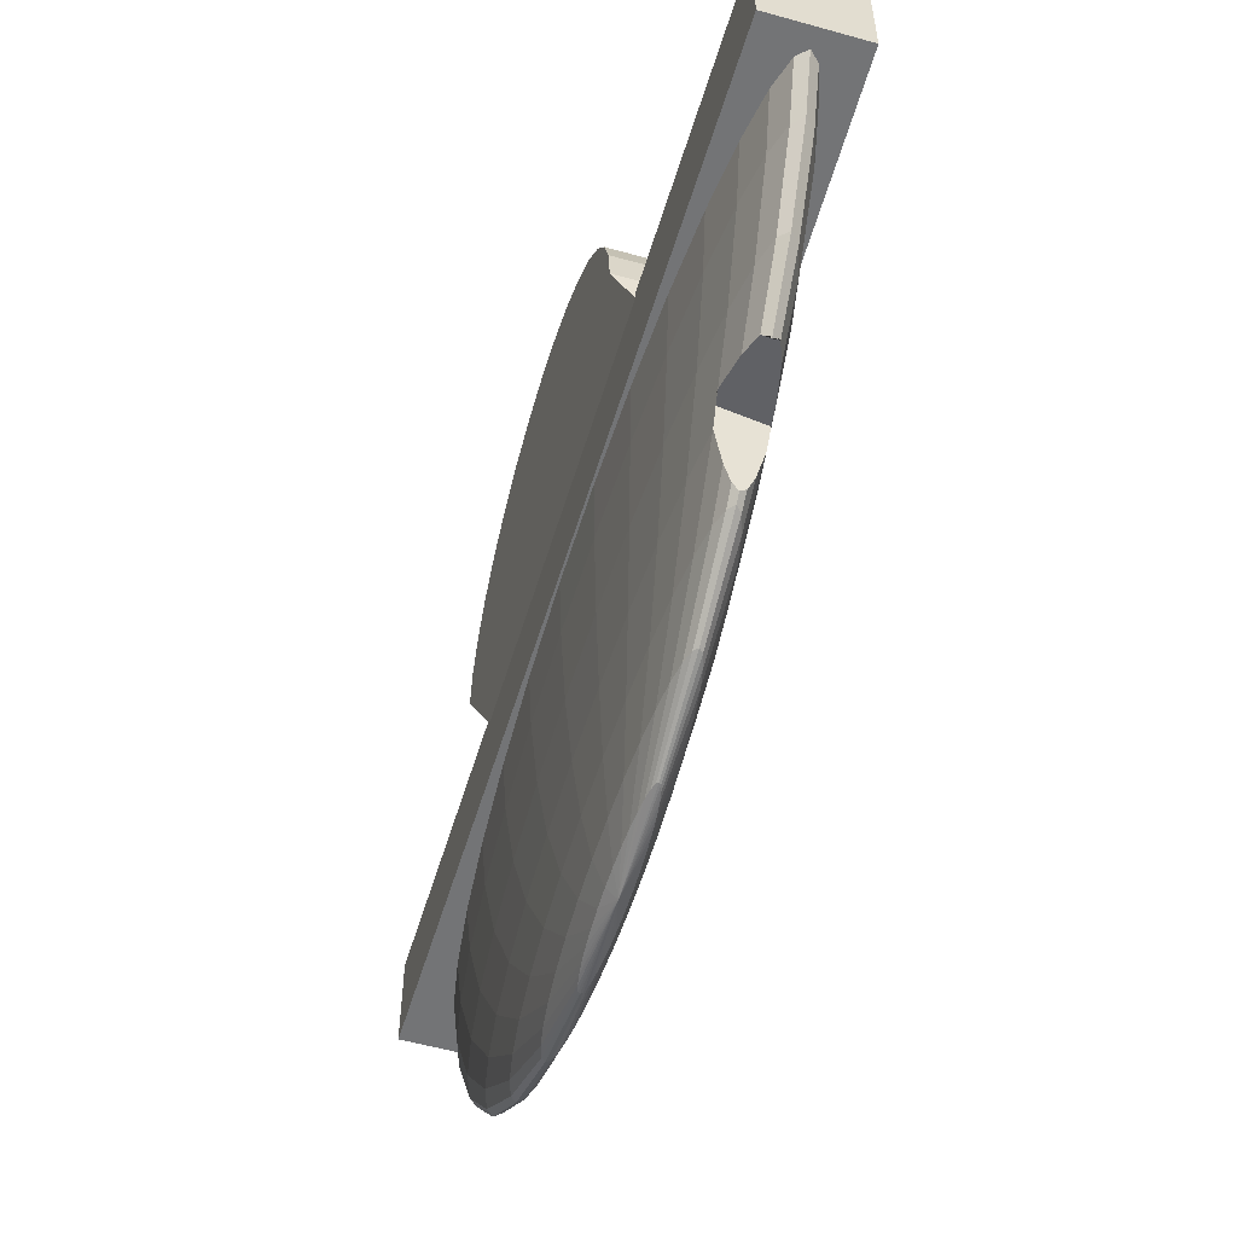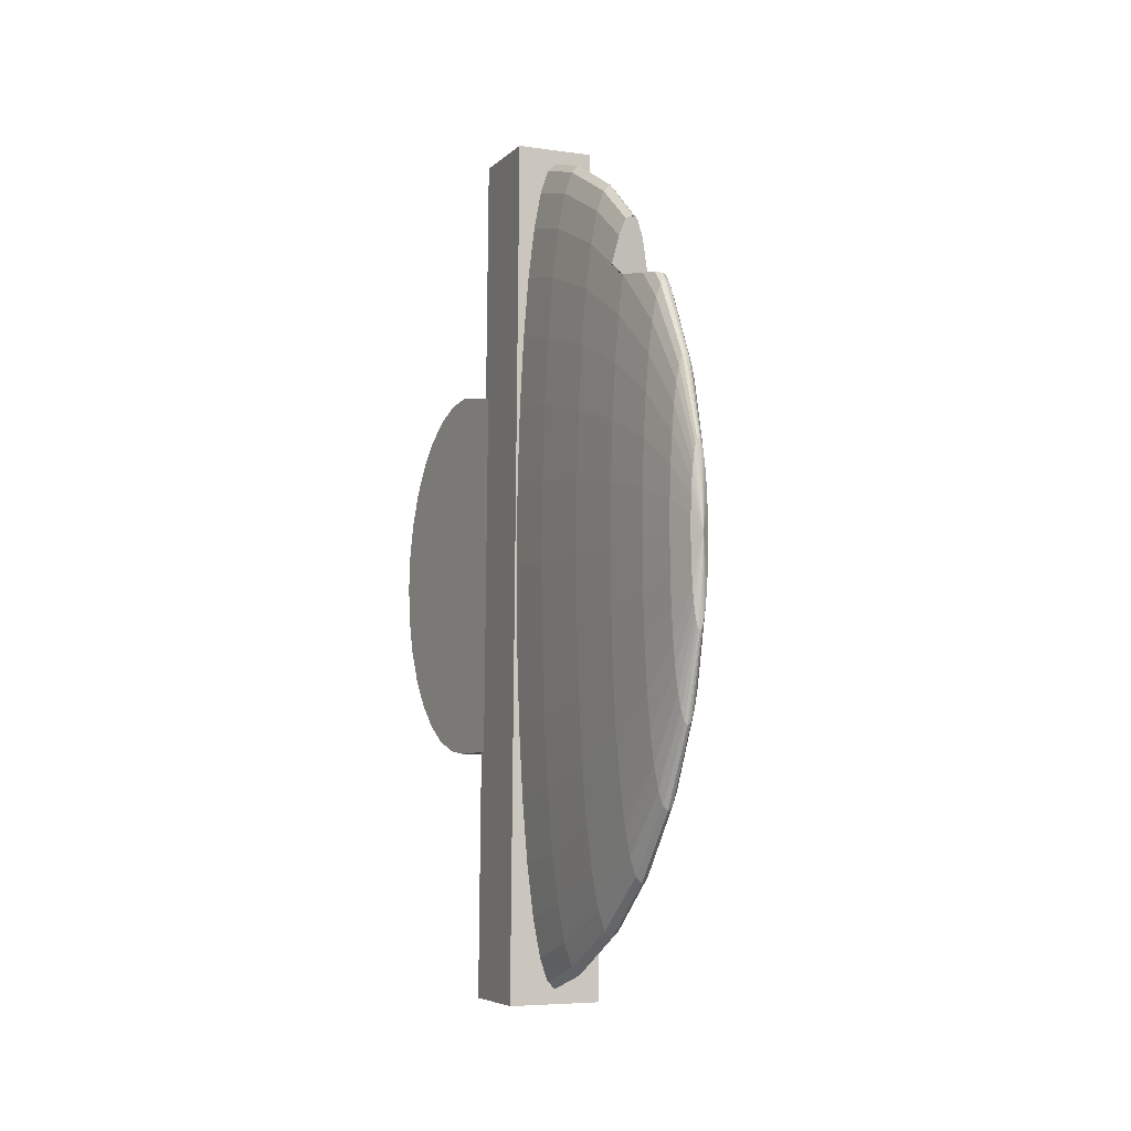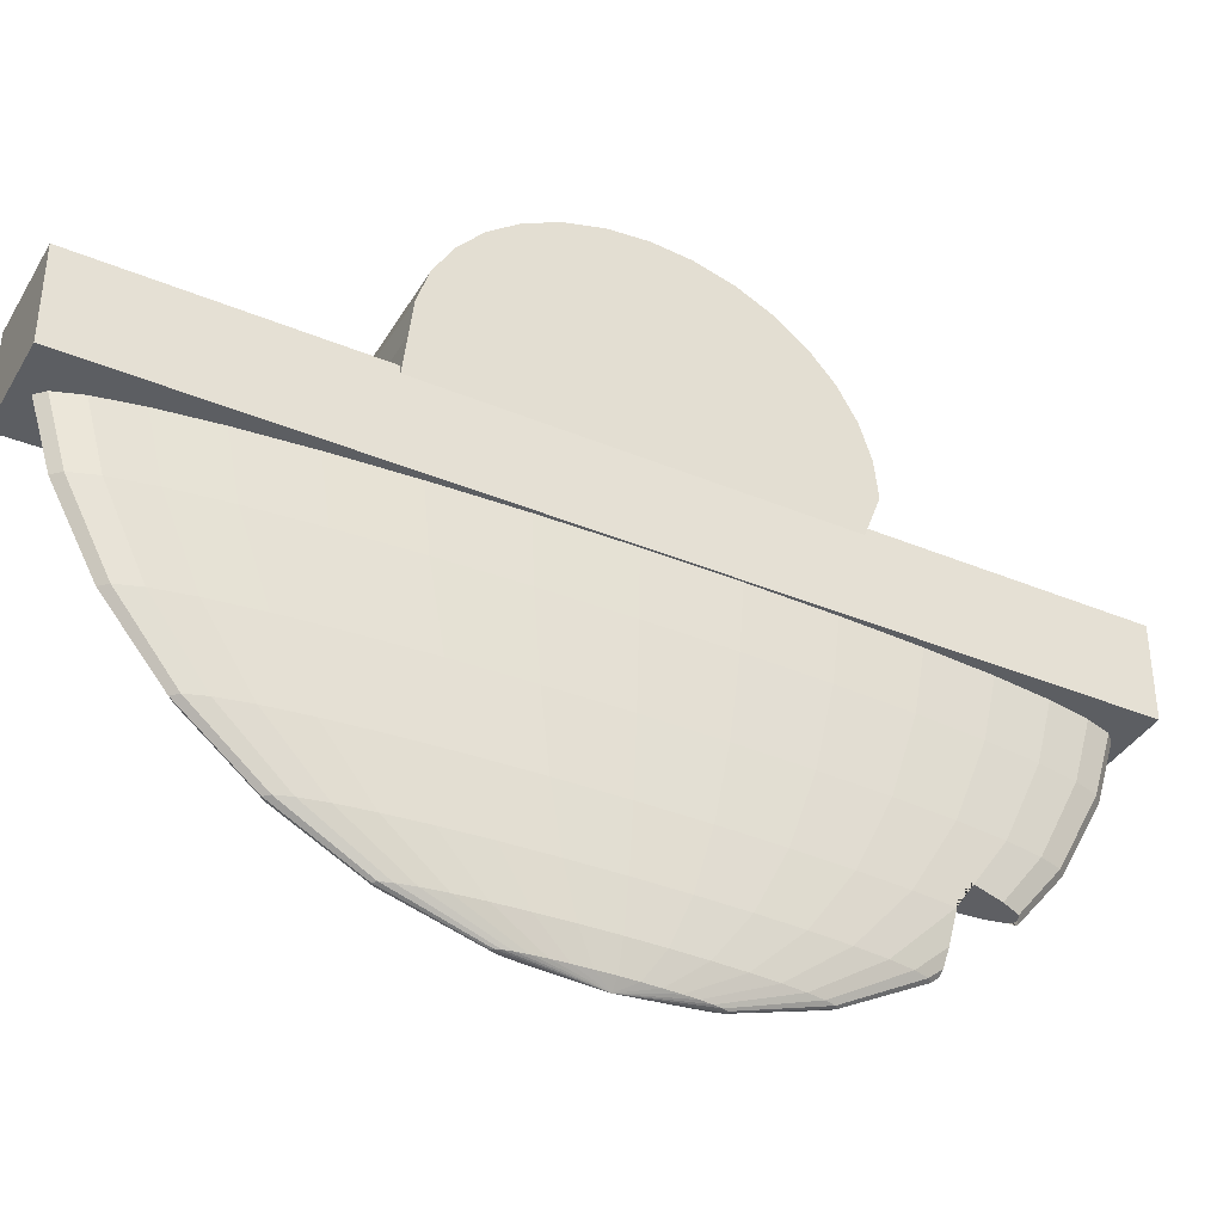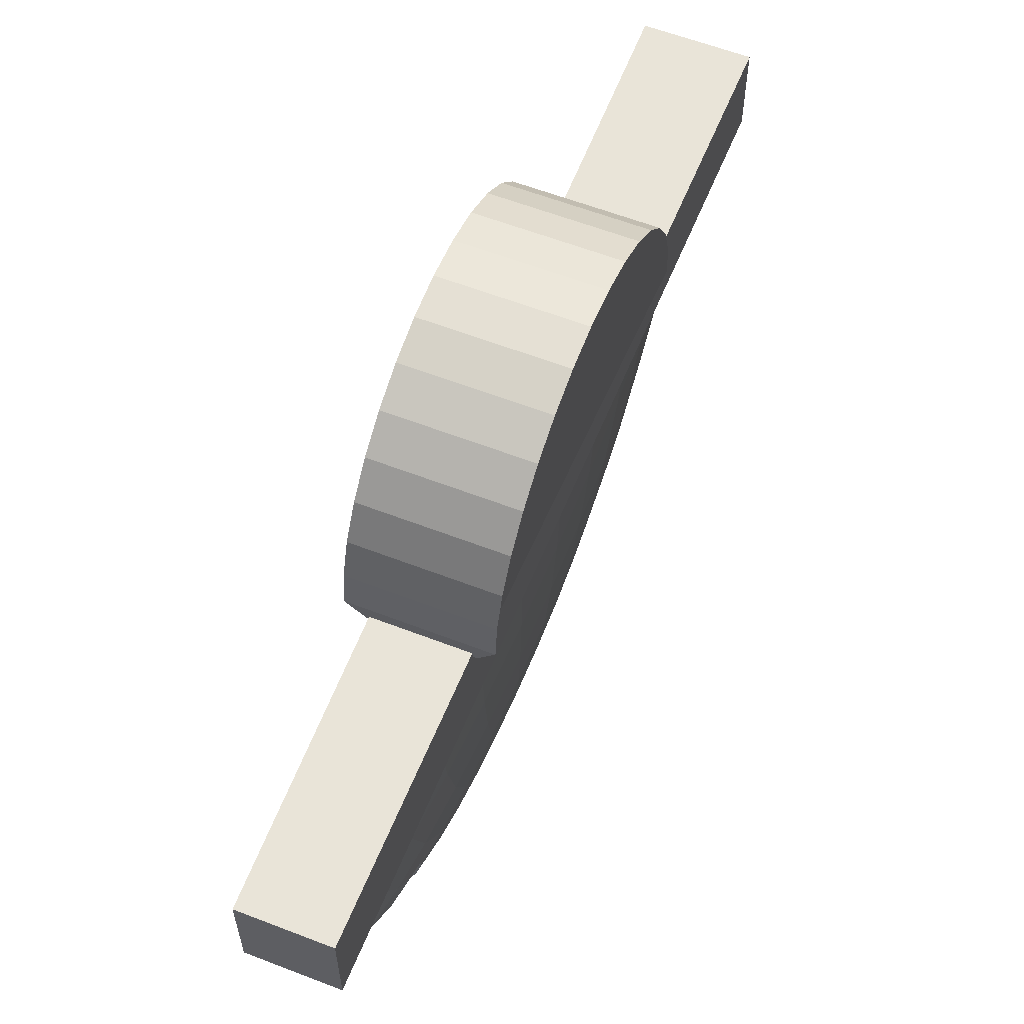
<metadata>
{"format":"obj","ext":"obj","renderer":"f3d","projection":"perspective","resolution":1024,"background":"white","views":[{"elev":-56.2,"azim":-16.3,"up":"+Y"},{"elev":-6.0,"azim":-23.4,"up":"+Z"},{"elev":-37.6,"azim":-117.5,"up":"+Y"},{"elev":59.9,"azim":21.6,"up":"+Y"}]}
</metadata>
<code>
o Sphere
v 0 0.8049 -0.9808
v 0 0.1685 -0.5556
v 0.01913 0.8049 -0.9619
v 0.01802 0.6173 -0.9061
v 0.01622 0.4444 -0.8155
v 0.01379 0.2929 -0.6935
v 0.01084 0.1685 -0.5449
v 0.007466 0.07612 -0.3753
v 0.003806 0.01921 -0.1913
v 0.03753 0.8049 -0.9061
v 0.03535 0.6173 -0.8536
v 0.03182 0.4444 -0.7682
v 0.02706 0.2929 -0.6533
v 0.02126 0.1685 -0.5133
v 0.01465 0.07612 -0.3536
v 0.007466 0.01921 -0.1802
v 0.05449 0.8049 -0.8155
v 0.05133 0.6173 -0.7682
v 0.04619 0.4444 -0.6913
v 0.03929 0.2929 -0.5879
v 0.03087 0.1685 -0.4619
v 0.02126 0.07612 -0.3182
v 0.01084 0.01921 -0.1622
v 0.06935 0.8049 -0.6935
v 0.06533 0.6173 -0.6533
v 0.05879 0.4444 -0.5879
v 0.05 0.2929 -0.5
v 0.03929 0.1685 -0.3928
v 0.02706 0.07612 -0.2706
v 0.01379 0.01921 -0.1379
v 0.08155 0.8049 -0.5449
v 0.07682 0.6173 -0.5133
v 0.06913 0.4444 -0.4619
v 0.05879 0.2929 -0.3928
v 0.04619 0.1685 -0.3087
v 0.03182 0.07612 -0.2126
v 0.01622 0.01921 -0.1084
v 0.09061 0.8049 -0.3753
v 0.08536 0.6173 -0.3536
v 0.07682 0.4444 -0.3182
v 0.06533 0.2929 -0.2706
v 0.05133 0.1685 -0.2126
v 0.03535 0.07612 -0.1464
v 0.01802 0.01921 -0.07466
v 0.09619 0.8049 -0.1913
v 0.09061 0.6173 -0.1802
v 0.08155 0.4444 -0.1622
v 0.06935 0.2929 -0.1379
v 0.05449 0.1685 -0.1084
v 0.03753 0.07612 -0.07466
v 0.01913 0.01921 -0.03806
v 0.09808 0.8049 0
v 0.09239 0.6173 0
v 0.08315 0.4444 0
v 0.07071 0.2929 0
v 0.05556 0.1685 0
v 0.03827 0.07612 0
v 0.01951 0.01921 0
v 0.09619 0.8049 0.1913
v 0.09061 0.6173 0.1802
v 0.08155 0.4444 0.1622
v 0.06935 0.2929 0.1379
v 0.05449 0.1685 0.1084
v 0.03753 0.07612 0.07466
v 0.01913 0.01921 0.03806
v 0.09061 0.8049 0.3753
v 0.08536 0.6173 0.3536
v 0.07682 0.4444 0.3182
v 0.06533 0.2929 0.2706
v 0.05133 0.1685 0.2126
v 0.03535 0.07612 0.1464
v 0.01802 0.01921 0.07466
v 0.08155 0.8049 0.5449
v 0.07682 0.6173 0.5133
v 0.06913 0.4444 0.4619
v 0.05879 0.2929 0.3928
v 0.04619 0.1685 0.3087
v 0.03182 0.07612 0.2126
v 0.01622 0.01921 0.1084
v 0.06935 0.8049 0.6935
v 0.06533 0.6173 0.6533
v 0.05879 0.4444 0.5879
v 0.05 0.2929 0.5
v 0.03929 0.1685 0.3928
v 0.02706 0.07612 0.2706
v 0.01379 0.01921 0.1379
v 0.05449 0.8049 0.8155
v 0.05133 0.6173 0.7682
v 0.04619 0.4444 0.6913
v 0.03087 0.1685 0.4619
v 0.02126 0.07612 0.3182
v 0.01084 0.01921 0.1622
v 0 -1e-06 0
v 0.03753 0.8049 0.9061
v 0.03535 0.6173 0.8536
v 0.03182 0.4444 0.7682
v 0.02126 0.1685 0.5133
v 0.01465 0.07612 0.3536
v 0.007466 0.01921 0.1802
v 0.01913 0.8049 0.9619
v 0.01802 0.6173 0.9061
v 0.01622 0.4444 0.8155
v 0.01084 0.1685 0.5449
v 0.007466 0.07612 0.3753
v 0.003806 0.01921 0.1913
v -0 0.8049 0.9808
v 0 0.6173 0.9239
v -0 0.4444 0.8315
v -0 0.1685 0.5556
v 0 0.07612 0.3827
v 0 0.01921 0.1951
v -0.01913 0.8049 0.9619
v -0.01802 0.6173 0.9061
v -0.01622 0.4444 0.8155
v -0.01084 0.1685 0.5449
v -0.007466 0.07612 0.3753
v -0.003806 0.01921 0.1913
v -0.03753 0.8049 0.9061
v -0.03535 0.6173 0.8536
v -0.03182 0.4444 0.7682
v -0.02126 0.1685 0.5133
v -0.01465 0.07612 0.3536
v -0.007466 0.01921 0.1802
v -0.05449 0.8049 0.8155
v -0.05133 0.6173 0.7682
v -0.04619 0.4444 0.6913
v -0.03929 0.2929 0.5879
v -0.03087 0.1685 0.4619
v -0.02126 0.07612 0.3182
v -0.01084 0.01921 0.1622
v -0.06935 0.8049 0.6935
v -0.06533 0.6173 0.6533
v -0.05879 0.4444 0.5879
v -0.05 0.2929 0.5
v -0.03929 0.1685 0.3928
v -0.02706 0.07612 0.2706
v -0.01379 0.01921 0.1379
v -0.08155 0.8049 0.5449
v -0.07682 0.6173 0.5133
v -0.06913 0.4444 0.4619
v -0.05879 0.2929 0.3928
v -0.04619 0.1685 0.3087
v -0.03182 0.07612 0.2126
v -0.01622 0.01921 0.1084
v -0.09061 0.8049 0.3753
v -0.08536 0.6173 0.3536
v -0.07682 0.4444 0.3182
v -0.06533 0.2929 0.2706
v -0.05133 0.1685 0.2126
v -0.03535 0.07612 0.1464
v -0.01802 0.01921 0.07466
v -0.09619 0.8049 0.1913
v -0.09061 0.6173 0.1802
v -0.08155 0.4444 0.1622
v -0.06935 0.2929 0.1379
v -0.05449 0.1685 0.1084
v -0.03753 0.07612 0.07466
v -0.01913 0.01921 0.03806
v -0.09808 0.8049 0
v -0.09239 0.6173 0
v -0.08315 0.4444 0
v -0.07071 0.2929 0
v -0.05556 0.1685 0
v -0.03827 0.07612 0
v -0.01951 0.01921 0
v -0.09619 0.8049 -0.1913
v -0.09061 0.6173 -0.1802
v -0.08155 0.4444 -0.1622
v -0.06935 0.2929 -0.1379
v -0.05449 0.1685 -0.1084
v -0.03753 0.07612 -0.07466
v -0.01913 0.01921 -0.03806
v -0.09061 0.8049 -0.3753
v -0.08536 0.6173 -0.3536
v -0.07682 0.4444 -0.3182
v -0.06533 0.2929 -0.2706
v -0.05133 0.1685 -0.2126
v -0.03535 0.07612 -0.1464
v -0.01802 0.01921 -0.07466
v -0.08155 0.8049 -0.5449
v -0.07682 0.6173 -0.5133
v -0.06913 0.4444 -0.4619
v -0.05879 0.2929 -0.3928
v -0.04619 0.1685 -0.3087
v -0.03182 0.07612 -0.2126
v -0.01622 0.01921 -0.1084
v -0.06935 0.8049 -0.6935
v -0.06533 0.6173 -0.6533
v -0.05879 0.4444 -0.5879
v -0.05 0.2929 -0.5
v -0.03929 0.1685 -0.3928
v -0.02706 0.07612 -0.2706
v -0.01379 0.01921 -0.1379
v -0.05449 0.8049 -0.8155
v -0.05133 0.6173 -0.7682
v -0.04619 0.4444 -0.6913
v -0.03929 0.2929 -0.5879
v -0.03087 0.1685 -0.4619
v -0.02126 0.07612 -0.3182
v -0.01084 0.01921 -0.1622
v -0.03753 0.8049 -0.9061
v -0.03535 0.6173 -0.8536
v -0.03182 0.4444 -0.7682
v -0.02706 0.2929 -0.6533
v -0.02126 0.1685 -0.5133
v -0.01465 0.07612 -0.3536
v -0.007466 0.01921 -0.1802
v -0.01913 0.8049 -0.9619
v -0.01802 0.6173 -0.9061
v -0.01622 0.4444 -0.8155
v -0.01379 0.2929 -0.6935
v -0.01084 0.1685 -0.5449
v -0.007466 0.07612 -0.3753
v -0.003806 0.01921 -0.1913
v 0 0.6173 -0.9239
v 0 0.4444 -0.8315
v 0 0.2929 -0.7071
v 0 0.07612 -0.3827
v 0 0.01921 -0.1951
v 0.09941 0.94 0
v 0.08266 0.94 0.5523
v -0.03804 0.94 0.9184
v 0.0975 0.94 0.1939
v 0.09184 0.94 0.3804
v 0.07029 0.94 0.7029
v 0.05523 0.94 0.8266
v 0.03804 0.94 0.9184
v 0.01939 0.94 0.975
v -0 0.94 0.9941
v -0.01939 0.94 0.975
v -0.07029 0.94 0.7029
v -0.05523 0.94 0.8266
v -0.08266 0.94 0.5523
v -0.09184 0.94 0.3804
v -0.0975 0.94 0.1939
v 0.05523 0.94 -0.8266
v 0.03804 0.94 -0.9184
v 0.01939 0.94 -0.975
v 0 0.94 -0.9941
v -0.03804 0.94 -0.9184
v -0.05523 0.94 -0.8266
v -0.01939 0.94 -0.975
v 0.08266 0.94 -0.5523
v 0.07029 0.94 -0.7029
v -0.07029 0.94 -0.7029
v -0.08266 0.94 -0.5523
v 0.09184 0.94 -0.3804
v -0.09184 0.94 -0.3804
v 0.0975 0.94 -0.1939
v -0.0975 0.94 -0.1939
v -0.09941 0.94 0
v -0 0.3202 0.7296
v -0.006779 0.3309 0.7317
v 0.008615 0.3309 0.7298
v 0.01441 0.3315 0.7246
v 0.02841 0.3359 0.6859
v -0.01442 0.3319 0.7249
v -0.02843 0.3367 0.6865
v 0.04665 0.3478 0.5854
v -0.04534 0.3478 0.5962
v -0.04164 0.3445 0.6231
v 0.04159 0.3434 0.6224
v 0.04031 0.2929 0.5795
v 0.03866 0.2836 0.5786
v -0.03912 0.2929 0.5888
v -0.03936 0.2945 0.5891
v 0.02372 0.2213 0.5727
v 0.01134 0.1898 0.5703
v -0 0.1808 0.5706
v -0.02398 0.2269 0.579
v -0.0114 0.1923 0.5733
f 217 216 5 6
f 2 217 6 7
f 218 2 7 8
f 219 218 8 9
f 93 219 9
f 1 239 238 3
f 215 1 3 4
f 216 215 4 5
f 4 3 10 11
f 5 4 11 12
f 6 5 12 13
f 7 6 13 14
f 8 7 14 15
f 9 8 15 16
f 93 9 16
f 3 238 237 10
f 15 14 21 22
f 16 15 22 23
f 93 16 23
f 10 237 236 17
f 11 10 17 18
f 12 11 18 19
f 13 12 19 20
f 14 13 20 21
f 19 18 25 26
f 20 19 26 27
f 21 20 27 28
f 22 21 28 29
f 23 22 29 30
f 93 23 30
f 17 236 244 24
f 18 17 24 25
f 30 29 36 37
f 93 30 37
f 24 244 243 31
f 25 24 31 32
f 26 25 32 33
f 27 26 33 34
f 28 27 34 35
f 29 28 35 36
f 34 33 40 41
f 35 34 41 42
f 36 35 42 43
f 37 36 43 44
f 93 37 44
f 31 243 247 38
f 32 31 38 39
f 33 32 39 40
f 93 44 51
f 38 247 249 45
f 39 38 45 46
f 40 39 46 47
f 41 40 47 48
f 42 41 48 49
f 43 42 49 50
f 44 43 50 51
f 48 47 54 55
f 49 48 55 56
f 50 49 56 57
f 51 50 57 58
f 93 51 58
f 45 249 220 52
f 46 45 52 53
f 47 46 53 54
f 93 58 65
f 52 220 223 59
f 53 52 59 60
f 54 53 60 61
f 55 54 61 62
f 56 55 62 63
f 57 56 63 64
f 58 57 64 65
f 63 62 69 70
f 64 63 70 71
f 65 64 71 72
f 93 65 72
f 59 223 224 66
f 60 59 66 67
f 61 60 67 68
f 62 61 68 69
f 66 224 221 73
f 67 66 73 74
f 68 67 74 75
f 69 68 75 76
f 70 69 76 77
f 71 70 77 78
f 72 71 78 79
f 93 72 79
f 77 76 83 84
f 78 77 84 85
f 79 78 85 86
f 93 79 86
f 73 221 225 80
f 74 73 80 81
f 75 74 81 82
f 76 75 82 83
f 81 80 87 88
f 82 81 88 89
f 83 82 89 262 259 263
f 84 83 263 264 90
f 85 84 90 91
f 86 85 91 92
f 93 86 92
f 80 225 226 87
f 91 90 97 98
f 92 91 98 99
f 93 92 99
f 87 226 227 94
f 88 87 94 95
f 89 88 95 96
f 90 264 267 97
f 96 95 101 102
f 97 267 268 103
f 98 97 103 104
f 99 98 104 105
f 93 99 105
f 94 227 228 100
f 95 94 100 101
f 105 104 110 111
f 93 105 111
f 100 228 229 106
f 101 100 106 107
f 102 101 107 108
f 103 268 269 109
f 104 103 109 110
f 108 107 113 114
f 109 269 271 115
f 110 109 115 116
f 111 110 116 117
f 93 111 117
f 106 229 230 112
f 107 106 112 113
f 117 116 122 123
f 93 117 123
f 112 230 222 118
f 113 112 118 119
f 114 113 119 120
f 115 271 270 121
f 116 115 121 122
f 121 270 265 127 128
f 122 121 128 129
f 123 122 129 130
f 93 123 130
f 118 222 232 124
f 119 118 124 125
f 120 119 125 126
f 93 130 137
f 124 232 231 131
f 125 124 131 132
f 126 125 132 133
f 127 266 260 261 126 133 134
f 128 127 134 135
f 129 128 135 136
f 130 129 136 137
f 134 133 140 141
f 135 134 141 142
f 136 135 142 143
f 137 136 143 144
f 93 137 144
f 131 231 233 138
f 132 131 138 139
f 133 132 139 140
f 93 144 151
f 138 233 234 145
f 139 138 145 146
f 140 139 146 147
f 141 140 147 148
f 142 141 148 149
f 143 142 149 150
f 144 143 150 151
f 149 148 155 156
f 150 149 156 157
f 151 150 157 158
f 93 151 158
f 145 234 235 152
f 146 145 152 153
f 147 146 153 154
f 148 147 154 155
f 153 152 159 160
f 154 153 160 161
f 155 154 161 162
f 156 155 162 163
f 157 156 163 164
f 158 157 164 165
f 93 158 165
f 152 235 251 159
f 164 163 170 171
f 165 164 171 172
f 93 165 172
f 159 251 250 166
f 160 159 166 167
f 161 160 167 168
f 162 161 168 169
f 163 162 169 170
f 167 166 173 174
f 168 167 174 175
f 169 168 175 176
f 170 169 176 177
f 171 170 177 178
f 172 171 178 179
f 93 172 179
f 166 250 248 173
f 178 177 184 185
f 179 178 185 186
f 93 179 186
f 173 248 246 180
f 174 173 180 181
f 175 174 181 182
f 176 175 182 183
f 177 176 183 184
f 182 181 188 189
f 183 182 189 190
f 184 183 190 191
f 185 184 191 192
f 186 185 192 193
f 93 186 193
f 180 246 245 187
f 181 180 187 188
f 193 192 199 200
f 93 193 200
f 187 245 241 194
f 188 187 194 195
f 189 188 195 196
f 190 189 196 197
f 191 190 197 198
f 192 191 198 199
f 196 195 202 203
f 197 196 203 204
f 198 197 204 205
f 199 198 205 206
f 200 199 206 207
f 93 200 207
f 194 241 240 201
f 195 194 201 202
f 207 206 213 214
f 93 207 214
f 201 240 242 208
f 202 201 208 209
f 203 202 209 210
f 204 203 210 211
f 205 204 211 212
f 206 205 212 213
f 211 210 216 217
f 212 211 217 2
f 213 212 2 218
f 214 213 218 219
f 93 214 219
f 208 242 239 1
f 209 208 1 215
f 210 209 215 216
f 251 235 234 233 231 232 222 230 229 228 227 226 225 221 224 223 220 249 247 243 244 236 237 238 239 242 240 241 245 246 248 250
f 254 253 257 258 261 260 259 262 256 255
f 253 254 252
f 257 253 252 108 114
f 258 257 114 120
f 265 266 127
f 261 258 120 126
f 256 262 89 96
f 255 256 96 102
f 252 254 255 102 108
f 259 260 266 265 270 271 269 268 267 264 263
o Cube_Cube.002
v -0.09155 0.7563 1
v -0.09155 0.9563 1
v -0.11 0.7563 -1
v -0.11 0.9563 -1
v 0.08993 0.7563 1
v 0.08993 0.9563 1
v 0.11 0.7563 -1
v 0.11 0.9563 -1
f 272 273 275 274
f 274 275 279 278
f 278 279 277 276
f 276 277 273 272
f 274 278 276 272
f 279 275 273 277
o Cylinder
v -0.14 0.99 -0.43
v 0.14 0.99 -0.43
v -0.14 0.99 0.43
v 0.14 0.99 0.43
v -0.14 1.068 0.4217
v 0.14 1.068 0.4217
v -0.14 1.143 0.3973
v 0.14 1.143 0.3973
v -0.14 1.212 0.3575
v 0.14 1.212 0.3575
v -0.14 1.273 0.3041
v 0.14 1.273 0.3041
v -0.14 1.323 0.2389
v 0.14 1.323 0.2389
v -0.14 1.36 0.1646
v 0.14 1.36 0.1646
v -0.14 1.382 0.08389
v 0.14 1.382 0.08389
v -0.14 1.39 -0
v 0.14 1.39 -0
v -0.14 1.382 -0.08389
v 0.14 1.382 -0.08389
v -0.14 1.36 -0.1646
v 0.14 1.36 -0.1646
v -0.14 1.323 -0.2389
v 0.14 1.323 -0.2389
v -0.14 1.273 -0.3041
v 0.14 1.273 -0.3041
v -0.14 1.212 -0.3575
v 0.14 1.212 -0.3575
v -0.14 1.143 -0.3973
v 0.14 1.143 -0.3973
v -0.14 1.068 -0.4217
v 0.14 1.068 -0.4217
v 0.106 0.94 -0.4247
v 0.06371 0.94 0.4247
v 0.1032 0.94 0.4247
v -0.1042 0.94 -0.4247
v -0.09663 0.94 0.4247
f 280 281 314 317
f 282 283 285 284
f 284 285 287 286
f 286 287 289 288
f 288 289 291 290
f 290 291 293 292
f 292 293 295 294
f 294 295 297 296
f 296 297 299 298
f 298 299 301 300
f 300 301 303 302
f 302 303 305 304
f 304 305 307 306
f 306 307 309 308
f 308 309 311 310
f 310 311 313 312
f 312 313 281 280
f 280 317 318 282 284 286 288 290 292 294 296 298 300 302 304 306 308 310 312
f 316 314 281 313 311 309 307 305 303 301 299 297 295 293 291 289 287 285 283
f 317 314 316 315 318
f 318 315 316 283 282

</code>
